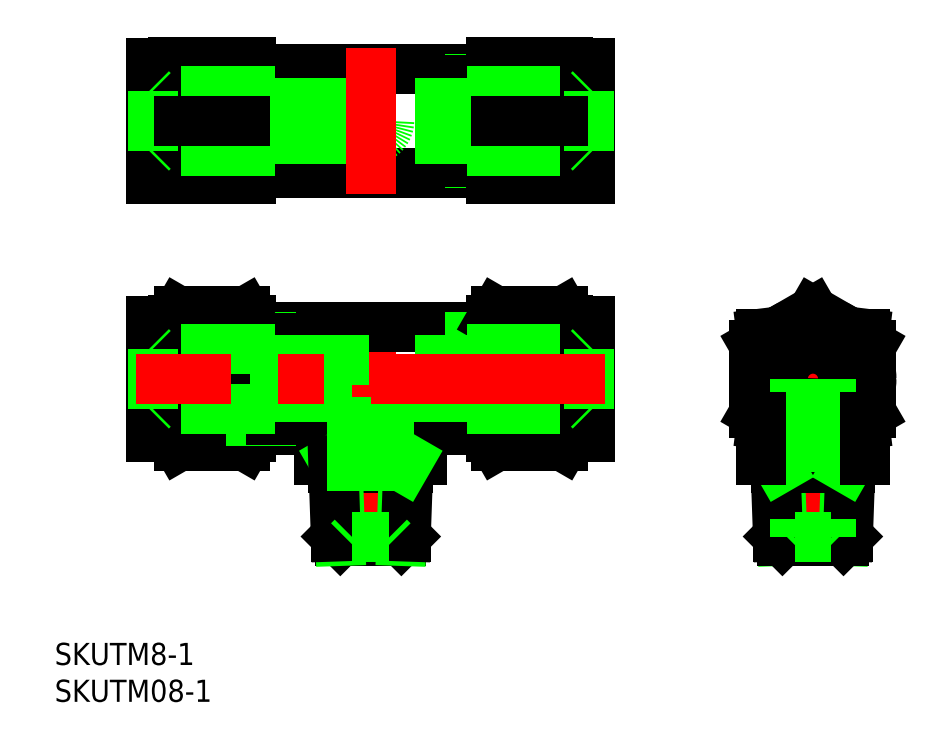
<metadata>
{"format":"dxf","ext":"dxf","renderer":"ezdxf+matplotlib","layout":"modelspace","background":"white","min_lineweight":24,"dpi":150}
</metadata>
<code>
0
SECTION
2
ENTITIES
0
TEXT
8
0
10
-42.9
20
-38.83
30
0
40
3
1
SKUTM8-1
0
TEXT
8
0
10
-42.9
20
-43.83
30
0
40
3
1
SKUTM08-1
0
LINE
8
CENTER
10
69.93
20
0
30
0
11
50.06
21
0
31
0
0
LINE
8
CENTER
10
0
20
-24
30
0
11
0
21
11.16
31
0
0
LINE
8
0
10
-11
20
7
30
0
11
-11
21
-7
31
0
0
LINE
8
0
10
11
20
7
30
0
11
11
21
-7
31
0
0
LINE
8
0
10
-11
20
7
30
0
11
11
21
7
31
0
0
LINE
8
0
10
11
20
-7
30
0
11
7
21
-7
31
0
0
LINE
8
0
10
7
20
-11
30
0
11
-7
21
-11
31
0
0
LINE
8
0
10
7
20
-11
30
0
11
7
21
-7
31
0
0
LINE
8
0
10
-7
20
-11
30
0
11
-7
21
-7
31
0
0
LINE
8
0
10
-7
20
-7
30
0
11
-11
21
-7
31
0
0
LINE
8
0
10
11
20
5.55
30
0
11
13.5
21
5.55
31
0
0
LINE
8
0
10
13.5
20
-5.55
30
0
11
11
21
-5.55
31
0
0
LINE
8
0
10
13.5
20
6.35
30
0
11
13.5
21
-6.35
31
0
0
LINE
8
0
10
29.8
20
-7.85
30
0
11
29.8
21
7.85
31
0
0
LINE
8
0
10
26.8
20
7.935
30
0
11
26.8
21
-7.935
31
0
0
LINE
8
0
10
16.3
20
7.935
30
0
11
16.3
21
-7.935
31
0
0
LINE
8
0
10
29.8
20
7.85
30
0
11
26.8
21
7.85
31
0
0
LINE
8
0
10
29.8
20
-7.85
30
0
11
26.8
21
-7.85
31
0
0
LINE
8
CENTER
10
60
20
-24
30
0
11
60
21
11.16
31
0
0
CIRCLE
8
0
10
60
20
0
30
0
40
7.935
0
LINE
8
0
10
17.01
20
9.163
30
0
11
26.09
21
9.163
31
0
0
LINE
8
0
10
26.09
20
-9.163
30
0
11
17.01
21
-9.163
31
0
0
LINE
8
0
10
13.5
20
6.35
30
0
11
16.3
21
6.35
31
0
0
LINE
8
0
10
13.5
20
5.663
30
0
11
16.3
21
5.663
31
0
0
LINE
8
0
10
13.5
20
-5.663
30
0
11
16.3
21
-5.663
31
0
0
LINE
8
0
10
13.5
20
-6.35
30
0
11
16.3
21
-6.35
31
0
0
LINE
8
0
10
26.09
20
4.581
30
0
11
17.01
21
4.581
31
0
0
LINE
8
0
10
26.8
20
7.935
30
0
11
26.09
21
9.163
31
0
0
LINE
8
0
10
26.09
20
-4.581
30
0
11
17.01
21
-4.581
31
0
0
ARC
8
0
10
22.74
20
6.872
30
0
40
4.056
50
325.6
51
25.62
0
ARC
8
0
10
11.64
20
-1.4e-15
30
0
40
15.16
50
342.4
51
17.59
0
ARC
8
0
10
22.74
20
-6.872
30
0
40
4.056
50
334.4
51
34.38
0
LINE
8
0
10
26.8
20
-7.935
30
0
11
26.09
21
-9.163
31
0
0
LINE
8
0
10
16.3
20
7.935
30
0
11
17.01
21
9.163
31
0
0
ARC
8
0
10
20.36
20
6.872
30
0
40
4.056
50
154.4
51
214.4
0
ARC
8
0
10
31.46
20
-1.9e-15
30
0
40
15.16
50
162.4
51
197.6
0
ARC
8
0
10
20.36
20
-6.872
30
0
40
4.056
50
145.6
51
205.6
0
LINE
8
0
10
16.3
20
-7.935
30
0
11
17.01
21
-9.163
31
0
0
LINE
8
0
10
-16.3
20
7.935
30
0
11
-16.3
21
-7.935
31
0
0
ARC
8
0
10
-20.36
20
-6.872
30
0
40
4.056
50
334.4
51
34.38
0
LINE
8
0
10
-26.8
20
7.935
30
0
11
-26.8
21
-7.935
31
0
0
ARC
8
0
10
-22.74
20
-6.872
30
0
40
4.056
50
145.6
51
205.6
0
LINE
8
0
10
-29.8
20
-7.85
30
0
11
-29.8
21
7.85
31
0
0
LINE
8
0
10
-26.09
20
-9.163
30
0
11
-17.01
21
-9.163
31
0
0
LINE
8
0
10
-16.3
20
-7.935
30
0
11
-17.01
21
-9.163
31
0
0
LINE
8
0
10
-26.8
20
-7.935
30
0
11
-26.09
21
-9.163
31
0
0
LINE
8
0
10
-29.8
20
-7.85
30
0
11
-26.8
21
-7.85
31
0
0
LINE
8
0
10
-26.09
20
-4.581
30
0
11
-17.01
21
-4.581
31
0
0
LINE
8
0
10
-26.09
20
4.581
30
0
11
-17.01
21
4.581
31
0
0
LINE
8
0
10
-17.01
20
9.163
30
0
11
-26.09
21
9.163
31
0
0
ARC
8
0
10
-20.36
20
6.872
30
0
40
4.056
50
325.6
51
25.62
0
ARC
8
0
10
-31.46
20
-1.9e-15
30
0
40
15.16
50
342.4
51
17.59
0
LINE
8
0
10
-13.5
20
6.35
30
0
11
-13.5
21
-6.35
31
0
0
LINE
8
0
10
-13.5
20
-6.35
30
0
11
-16.3
21
-6.35
31
0
0
LINE
8
0
10
-13.5
20
-5.663
30
0
11
-16.3
21
-5.663
31
0
0
LINE
8
0
10
-13.5
20
6.35
30
0
11
-16.3
21
6.35
31
0
0
LINE
8
0
10
-13.5
20
5.663
30
0
11
-16.3
21
5.663
31
0
0
LINE
8
0
10
-16.3
20
7.935
30
0
11
-17.01
21
9.163
31
0
0
ARC
8
0
10
-22.74
20
6.872
30
0
40
4.056
50
154.4
51
214.4
0
ARC
8
0
10
-11.64
20
-1.4e-15
30
0
40
15.16
50
162.4
51
197.6
0
LINE
8
0
10
-26.8
20
7.935
30
0
11
-26.09
21
9.163
31
0
0
LINE
8
0
10
-29.8
20
7.85
30
0
11
-26.8
21
7.85
31
0
0
LINE
8
0
10
-13.5
20
-5.55
30
0
11
-11
21
-5.55
31
0
0
LINE
8
0
10
-11
20
5.55
30
0
11
-13.5
21
5.55
31
0
0
LINE
8
0
10
-4.746
20
-21.4
30
0
11
4.746
21
-21.4
31
0
0
LINE
8
0
10
-4.144
20
-22
30
0
11
4.144
21
-22
31
0
0
LINE
8
0
10
-5.072
20
-12.07
30
0
11
5.072
21
-12.07
31
0
0
LINE
8
0
10
-4.746
20
-21.4
30
0
11
-4.144
21
-22
31
0
0
LINE
8
0
10
-4.144
20
-22
30
0
11
-4.491
21
-12.07
31
0
0
LINE
8
0
10
-4.491
20
-12.07
30
0
11
-5.109
21
-11
31
0
0
LINE
8
0
10
-4.746
20
-21.4
30
0
11
-5.109
21
-11
31
0
0
LINE
8
0
10
4.746
20
-21.4
30
0
11
4.144
21
-22
31
0
0
LINE
8
0
10
4.144
20
-22
30
0
11
4.491
21
-12.07
31
0
0
LINE
8
0
10
4.746
20
-21.4
30
0
11
5.109
21
-11
31
0
0
LINE
8
0
10
4.491
20
-12.07
30
0
11
5.109
21
-11
31
0
0
LINE
8
0
10
67.93
20
4.581
30
0
11
60
21
9.163
31
0
0
LINE
8
0
10
60
20
9.163
30
0
11
52.06
21
4.581
31
0
0
LINE
8
0
10
52.06
20
4.581
30
0
11
52.06
21
-4.581
31
0
0
LINE
8
0
10
52.06
20
-4.581
30
0
11
60
21
-9.163
31
0
0
LINE
8
0
10
60
20
-9.163
30
0
11
67.94
21
-4.581
31
0
0
LINE
8
0
10
67.94
20
-4.581
30
0
11
67.93
21
4.581
31
0
0
LINE
8
0
10
53
20
6.141
30
0
11
55.24
21
6.416
31
0
0
LINE
8
0
10
67
20
6.141
30
0
11
64.76
21
6.416
31
0
0
LINE
8
0
10
67
20
-6.141
30
0
11
64.76
21
-6.416
31
0
0
LINE
8
0
10
53
20
-6.141
30
0
11
55.24
21
-6.416
31
0
0
LINE
8
0
10
53
20
-11
30
0
11
67
21
-11
31
0
0
LINE
8
0
10
64.14
20
-22
30
0
11
64.49
21
-12.07
31
0
0
LINE
8
0
10
55.86
20
-22
30
0
11
55.51
21
-12.07
31
0
0
LINE
8
0
10
64.75
20
-21.4
30
0
11
65.11
21
-11
31
0
0
LINE
8
0
10
55.25
20
-21.4
30
0
11
54.89
21
-11
31
0
0
LINE
8
0
10
55.25
20
-21.4
30
0
11
64.75
21
-21.4
31
0
0
LINE
8
0
10
55.86
20
-22
30
0
11
64.14
21
-22
31
0
0
LINE
8
0
10
55.25
20
-21.4
30
0
11
55.86
21
-22
31
0
0
LINE
8
0
10
64.75
20
-21.4
30
0
11
64.14
21
-22
31
0
0
LINE
8
0
10
54.93
20
-12.07
30
0
11
65.07
21
-12.07
31
0
0
LINE
8
0
10
55.51
20
-12.07
30
0
11
54.89
21
-11
31
0
0
LINE
8
0
10
64.49
20
-12.07
30
0
11
65.11
21
-11
31
0
0
CIRCLE
8
0
10
60
20
0
30
0
40
4.1
0
LINE
8
CENTER
10
-31.8
20
35
30
0
11
31.8
21
35
31
0
0
LINE
8
0
10
-11
20
42
30
0
11
11
21
42
31
0
0
LINE
8
0
10
-11
20
28
30
0
11
11
21
28
31
0
0
LINE
8
0
10
-11
20
28
30
0
11
-11
21
42
31
0
0
LINE
8
0
10
11
20
42
30
0
11
11
21
28
31
0
0
LINE
8
0
10
16.3
20
42.94
30
0
11
16.3
21
27.06
31
0
0
LINE
8
0
10
26.8
20
42.94
30
0
11
26.8
21
27.06
31
0
0
LINE
8
0
10
29.8
20
27.15
30
0
11
29.8
21
42.85
31
0
0
LINE
8
0
10
29.8
20
27.15
30
0
11
26.8
21
27.15
31
0
0
LINE
8
0
10
13.5
20
41.35
30
0
11
13.5
21
28.65
31
0
0
LINE
8
0
10
13.5
20
28.65
30
0
11
16.3
21
28.65
31
0
0
LINE
8
0
10
13.5
20
29.34
30
0
11
16.3
21
29.34
31
0
0
LINE
8
0
10
13.5
20
41.35
30
0
11
16.3
21
41.35
31
0
0
LINE
8
0
10
13.5
20
40.66
30
0
11
16.3
21
40.66
31
0
0
LINE
8
0
10
29.8
20
42.85
30
0
11
26.8
21
42.85
31
0
0
LINE
8
0
10
13.5
20
29.45
30
0
11
11
21
29.45
31
0
0
LINE
8
0
10
11
20
40.55
30
0
11
13.5
21
40.55
31
0
0
LINE
8
0
10
26.8
20
42.94
30
0
11
16.3
21
42.94
31
0
0
LINE
8
0
10
16.3
20
27.07
30
0
11
26.8
21
27.07
31
0
0
ARC
8
0
10
15.34
20
38.97
30
0
40
11.46
50
339.7
51
20.26
0
ARC
8
0
10
15.34
20
31.03
30
0
40
11.46
50
339.7
51
20.26
0
ARC
8
0
10
27.76
20
31.03
30
0
40
11.46
50
159.7
51
200.3
0
ARC
8
0
10
27.76
20
38.97
30
0
40
11.46
50
159.7
51
200.3
0
LINE
8
0
10
-26.8
20
42.94
30
0
11
-16.3
21
42.94
31
0
0
LINE
8
0
10
-16.3
20
27.07
30
0
11
-26.8
21
27.07
31
0
0
ARC
8
0
10
-27.76
20
31.03
30
0
40
11.46
50
339.7
51
20.26
0
LINE
8
0
10
-13.5
20
41.35
30
0
11
-13.5
21
28.65
31
0
0
LINE
8
0
10
-16.3
20
42.94
30
0
11
-16.3
21
27.06
31
0
0
LINE
8
0
10
-13.5
20
29.34
30
0
11
-16.3
21
29.34
31
0
0
LINE
8
0
10
-13.5
20
28.65
30
0
11
-16.3
21
28.65
31
0
0
ARC
8
0
10
-27.76
20
38.97
30
0
40
11.46
50
339.7
51
20.26
0
LINE
8
0
10
-13.5
20
40.66
30
0
11
-16.3
21
40.66
31
0
0
LINE
8
0
10
-13.5
20
41.35
30
0
11
-16.3
21
41.35
31
0
0
ARC
8
0
10
-15.34
20
31.03
30
0
40
11.46
50
159.7
51
200.3
0
LINE
8
0
10
-29.8
20
27.15
30
0
11
-29.8
21
42.85
31
0
0
LINE
8
0
10
-26.8
20
42.94
30
0
11
-26.8
21
27.06
31
0
0
LINE
8
0
10
-29.8
20
27.15
30
0
11
-26.8
21
27.15
31
0
0
ARC
8
0
10
-15.34
20
38.97
30
0
40
11.46
50
159.7
51
200.3
0
LINE
8
0
10
-29.8
20
42.85
30
0
11
-26.8
21
42.85
31
0
0
LINE
8
0
10
-13.5
20
29.45
30
0
11
-11
21
29.45
31
0
0
LINE
8
0
10
-11
20
40.55
30
0
11
-13.5
21
40.55
31
0
0
CIRCLE
8
0
10
60
20
0
30
0
40
4.35
0
CIRCLE
8
0
10
60
20
0
30
0
40
2.5
0
CIRCLE
8
0
10
60
20
0
30
0
40
7.85
0
LINE
8
0
10
13
20
4.1
30
0
11
29.55
21
4.1
31
0
0
LINE
8
0
10
-13
20
2.5
30
0
11
13
21
2.5
31
0
0
LINE
8
0
10
-2.5
20
-2.5
30
0
11
-13
21
-2.5
31
0
0
LINE
8
0
10
-13
20
-4.1
30
0
11
-29.55
21
-4.1
31
0
0
CIRCLE
8
0
10
0
20
35
30
0
40
2.5
0
LINE
8
0
10
-2.5
20
-2.5
30
0
11
-2.5
21
-21.5
31
0
0
LINE
8
0
10
2.5
20
-2.5
30
0
11
2.5
21
-21.5
31
0
0
LINE
8
0
10
2.5
20
-2.5
30
0
11
13
21
-2.5
31
0
0
LINE
8
0
10
13
20
-4.1
30
0
11
13
21
4.1
31
0
0
LINE
8
0
10
-13
20
-4.1
30
0
11
-13
21
4.1
31
0
0
LINE
8
0
10
-13
20
4.1
30
0
11
-29.55
21
4.1
31
0
0
LINE
8
0
10
13
20
-4.1
30
0
11
29.55
21
-4.1
31
0
0
LINE
8
0
10
29.55
20
-4.1
30
0
11
29.55
21
4.1
31
0
0
LINE
8
0
10
29.55
20
-4.1
30
0
11
29.8
21
-4.35
31
0
0
LINE
8
0
10
29.55
20
4.1
30
0
11
29.8
21
4.35
31
0
0
LINE
8
0
10
-29.55
20
-4.1
30
0
11
-29.55
21
4.1
31
0
0
LINE
8
0
10
-29.55
20
-4.1
30
0
11
-29.8
21
-4.35
31
0
0
LINE
8
0
10
-29.55
20
4.1
30
0
11
-29.8
21
4.35
31
0
0
LINE
8
0
10
-2.5
20
-21.5
30
0
11
2.5
21
-21.5
31
0
0
LINE
8
0
10
-2.5
20
-21.5
30
0
11
-3
21
-22
31
0
0
LINE
8
0
10
2.5
20
-21.5
30
0
11
3
21
-22
31
0
0
LINE
8
0
10
62.5
20
-21.5
30
0
11
63
21
-22
31
0
0
LINE
8
0
10
57.5
20
-21.5
30
0
11
62.5
21
-21.5
31
0
0
LINE
8
0
10
62.5
20
0
30
0
11
62.5
21
-21.5
31
0
0
LINE
8
0
10
57.5
20
0
30
0
11
57.5
21
-21.5
31
0
0
LINE
8
0
10
57.5
20
-21.5
30
0
11
57
21
-22
31
0
0
LINE
8
0
10
29.55
20
30.9
30
0
11
29.55
21
39.1
31
0
0
LINE
8
0
10
29.55
20
30.9
30
0
11
29.8
21
30.65
31
0
0
LINE
8
0
10
29.55
20
39.1
30
0
11
29.8
21
39.35
31
0
0
LINE
8
0
10
13
20
30.9
30
0
11
29.55
21
30.9
31
0
0
LINE
8
0
10
13
20
39.1
30
0
11
29.55
21
39.1
31
0
0
LINE
8
0
10
-13
20
37.5
30
0
11
13
21
37.5
31
0
0
LINE
8
0
10
13
20
30.9
30
0
11
13
21
39.1
31
0
0
LINE
8
0
10
-13
20
32.5
30
0
11
13
21
32.5
31
0
0
LINE
8
0
10
-13
20
30.9
30
0
11
-29.55
21
30.9
31
0
0
LINE
8
0
10
-13
20
30.9
30
0
11
-13
21
39.1
31
0
0
LINE
8
0
10
-13
20
39.1
30
0
11
-29.55
21
39.1
31
0
0
LINE
8
0
10
-29.55
20
30.9
30
0
11
-29.55
21
39.1
31
0
0
LINE
8
0
10
-29.55
20
30.9
30
0
11
-29.8
21
30.65
31
0
0
LINE
8
0
10
-29.55
20
39.1
30
0
11
-29.8
21
39.35
31
0
0
LINE
8
CENTER
10
31.8
20
0
30
0
11
-31.8
21
0
31
0
0
LINE
8
CENTER
10
0
20
25.06
30
0
11
0
21
44.94
31
0
0
LINE
8
0
10
53
20
-11
30
0
11
53
21
-5.121
31
0
0
LINE
8
0
10
67
20
-11
30
0
11
67
21
-5.121
31
0
0
LINE
8
0
10
53
20
5.121
30
0
11
53
21
6.141
31
0
0
LINE
8
0
10
67
20
5.121
30
0
11
67
21
6.141
31
0
0
LINE
8
0
10
-26.09
20
35
30
0
11
-17.01
21
35
31
0
0
LINE
8
0
10
17.01
20
35
30
0
11
26.09
21
35
31
0
0
ENDSEC
0
EOF

</code>
